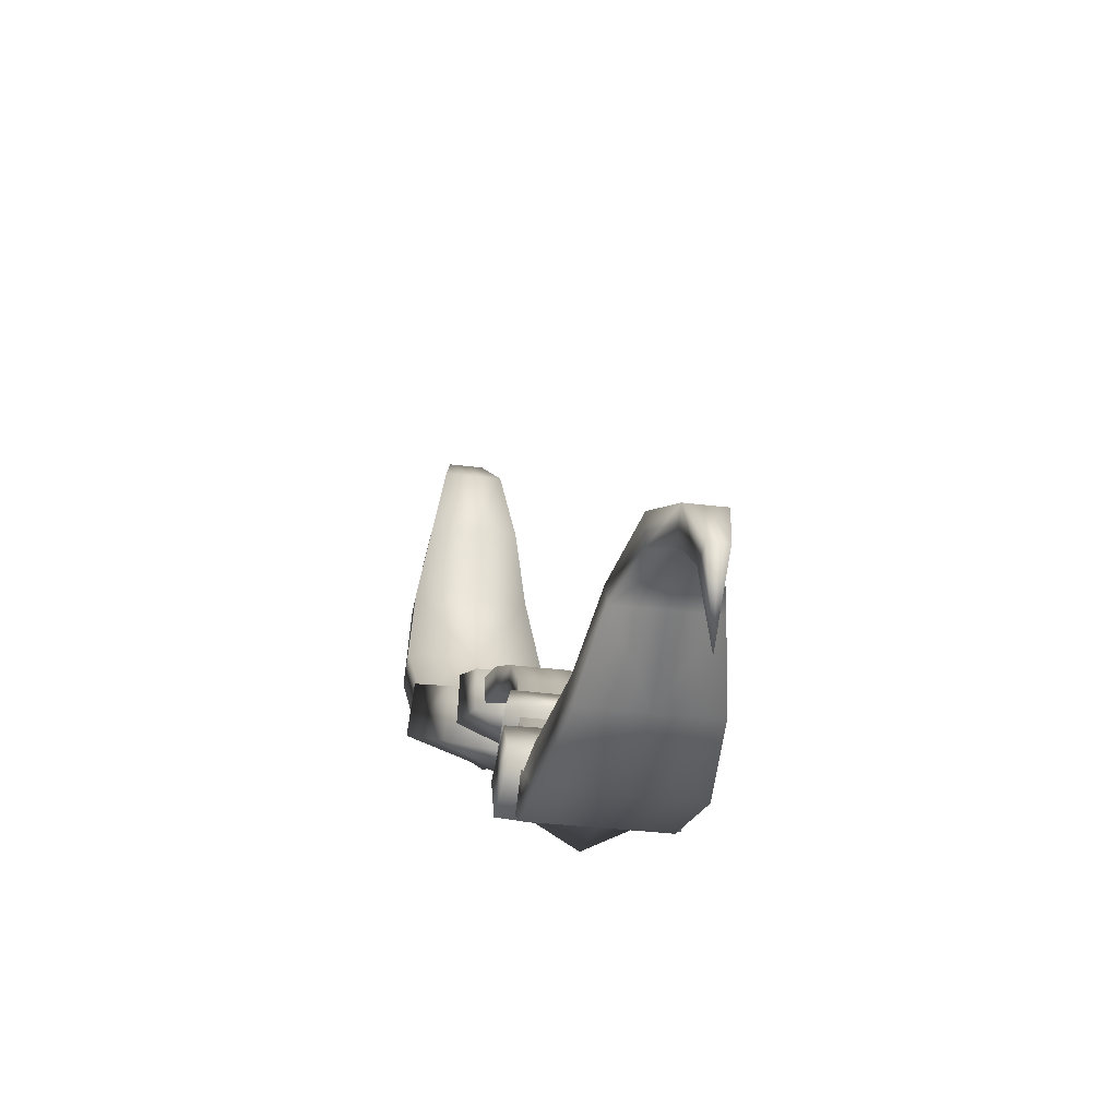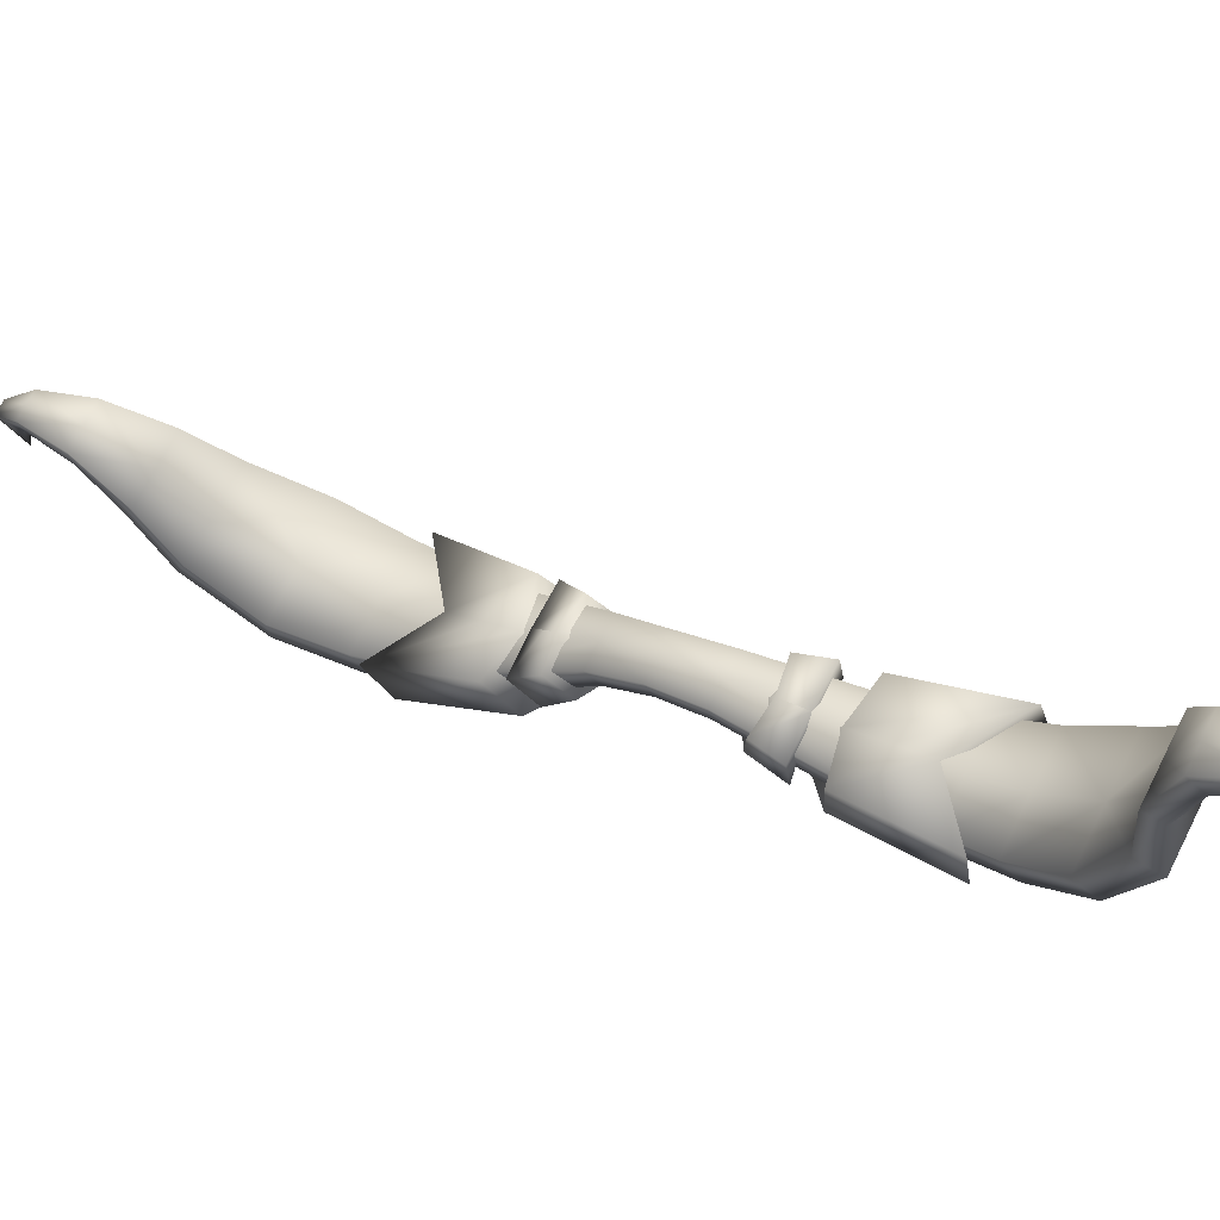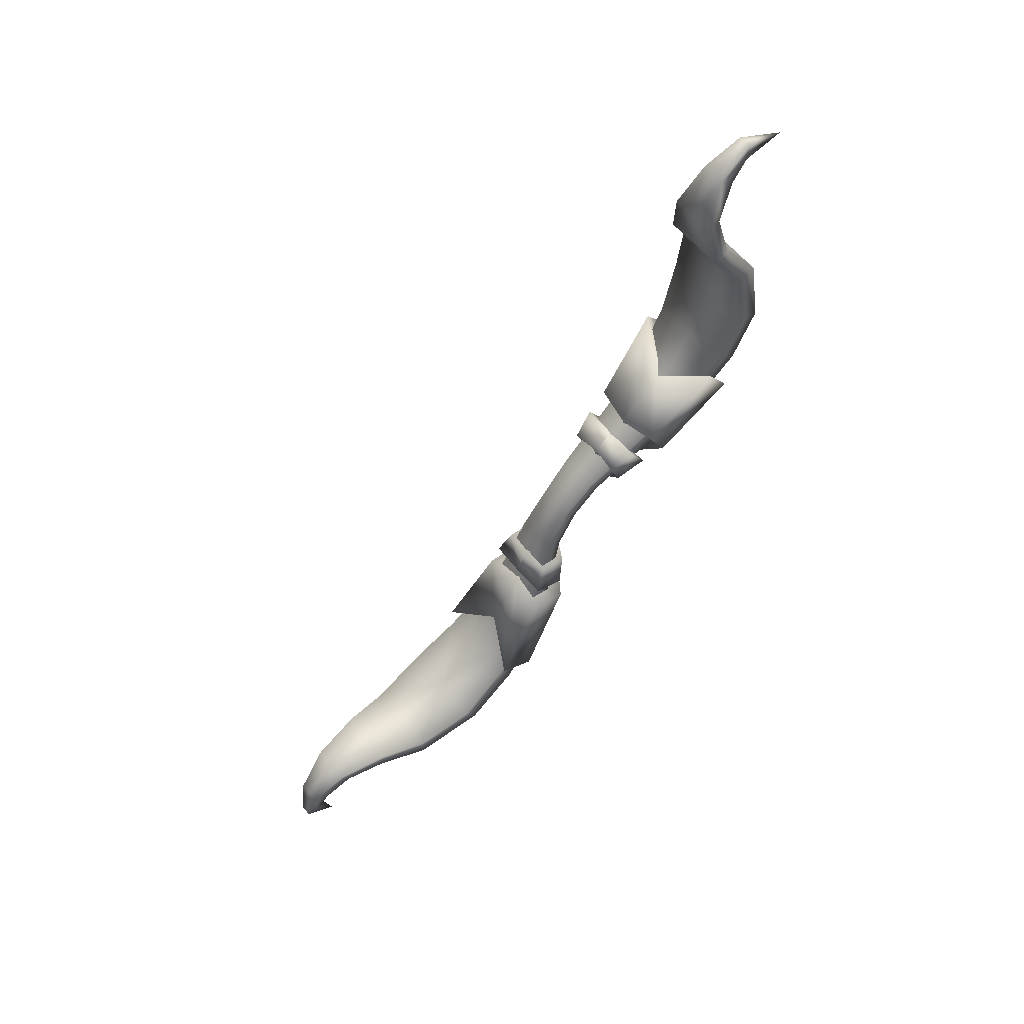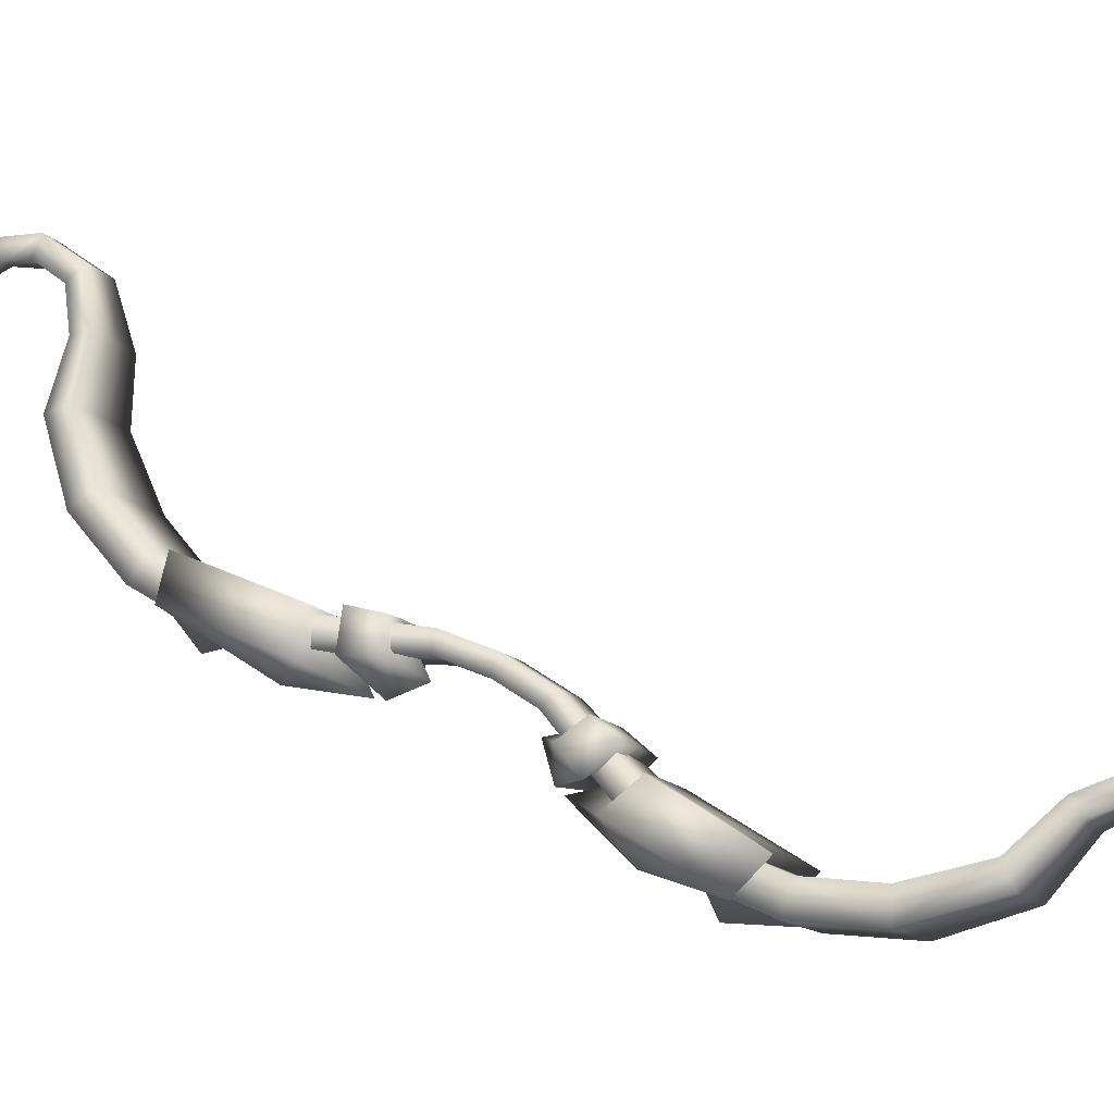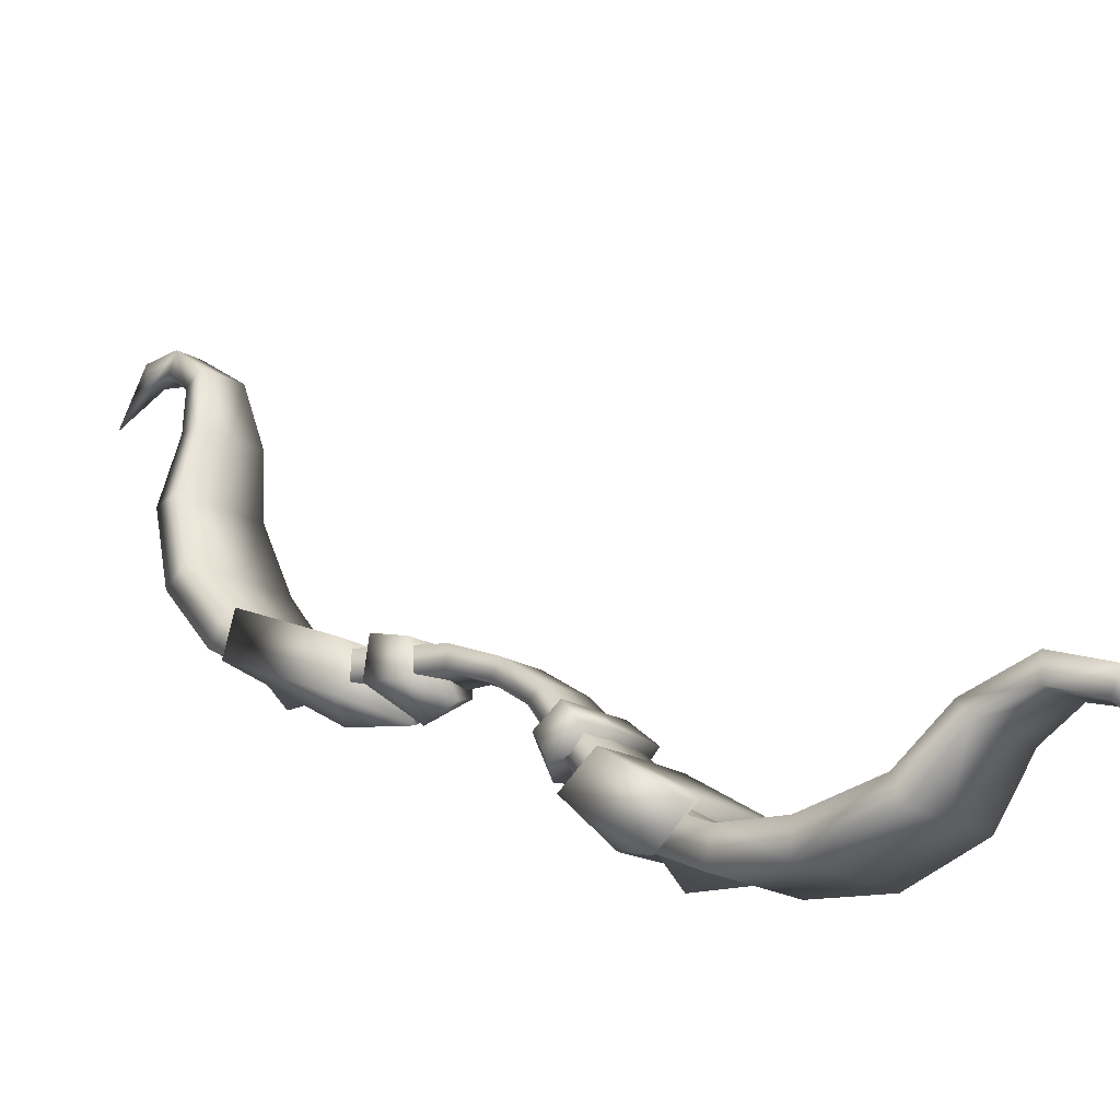
<metadata>
{"format":"obj","ext":"obj","renderer":"f3d","projection":"perspective","resolution":1024,"background":"white","views":[{"elev":-25.0,"azim":156.5,"up":"+Z"},{"elev":70.7,"azim":-76.0,"up":"+Z"},{"elev":43.7,"azim":49.0,"up":"+Y"},{"elev":-10.9,"azim":98.0,"up":"+Z"},{"elev":-19.5,"azim":120.7,"up":"+Z"}]}
</metadata>
<code>
v -0.05869 -0.2635 -0.03804
v -0.206 -0.3417 0.01988
v -0.1034 -0.4598 -0.001238
v -0.3074 -0.616 0.1408
v -0.2002 -0.3344 0.1364
v -0.2941 -0.5969 0.2518
v -0.1194 -0.5178 0.199
v -0.09873 -0.4282 0.1625
v -0.07805 -0.3386 0.126
v 0.03926 -0.3968 0.02355
v 0.01001 -0.6874 0.1455
v 0.03383 -0.387 0.1399
v 0.002952 -0.6637 0.2563
v -0.3074 -0.616 0.1408
v -0.1194 -0.5178 0.199
v -0.1034 -0.4598 -0.001238
v -0.2941 -0.5969 0.2518
v 0.01001 -0.6874 0.1455
v 0.002952 -0.6637 0.2563
v -0.1329 -0.1782 0.02208
v -0.1757 -0.2722 0.02985
v -0.05314 -0.2392 -0.04352
v -0.1336 -0.1798 0.1089
v -0.1724 -0.2591 0.1283
v -0.03291 -0.1471 -0.01155
v -0.06527 -0.2813 0.134
v -0.05723 -0.2461 0.1254
v -0.04919 -0.2109 0.1168
v 0.0431 -0.2178 0.02472
v 0.04135 -0.321 0.0331
v 0.04064 -0.219 0.1115
v 0.04114 -0.3071 0.1315
v -0.1757 -0.2722 0.02985
v -0.06527 -0.2813 0.134
v -0.05314 -0.2392 -0.04352
v -0.1724 -0.2591 0.1283
v 0.04135 -0.321 0.0331
v 0.04114 -0.3071 0.1315
v -0.206 -0.3417 0.01988
v -0.07805 -0.3386 0.126
v -0.2002 -0.3344 0.1364
v -0.05869 -0.2635 -0.03804
v 0.03926 -0.3968 0.02355
v 0.03383 -0.387 0.1399
v -0.1329 -0.1782 0.02208
v -0.04919 -0.2109 0.1168
v -0.1336 -0.1798 0.1089
v -0.03291 -0.1471 -0.01155
v 0.0431 -0.2178 0.02472
v 0.04064 -0.219 0.1115
v 0.03055 0.1196 -0.243
v 0.06453 0.2611 -0.387
v -0.0669 0.2555 -0.2997
v -0.04232 0.5222 -0.4683
v -0.04245 0.343 -0.226
v -0.01603 0.5968 -0.3869
v 0.06938 0.2943 -0.2126
v 0.08827 0.3747 -0.2671
v 0.1072 0.4551 -0.3215
v 0.1784 0.2004 -0.296
v 0.2751 0.4508 -0.4635
v 0.1916 0.2903 -0.2225
v 0.281 0.53 -0.3825
v -0.04232 0.5222 -0.4683
v 0.1072 0.4551 -0.3215
v -0.01603 0.5968 -0.3869
v 0.06453 0.2611 -0.387
v 0.2751 0.4508 -0.4635
v 0.281 0.53 -0.3825
v -0.05607 0.1515 -0.1543
v 0.02619 0.1014 -0.2258
v -0.06135 0.2188 -0.2329
v -0.0401 0.2218 -0.106
v -0.04453 0.2898 -0.1654
v 0.01872 0.07456 -0.1302
v 0.04981 0.2141 -0.1106
v 0.05624 0.2411 -0.1353
v 0.06268 0.268 -0.1599
v 0.1199 0.1119 -0.1517
v 0.1557 0.17 -0.2296
v 0.1342 0.1826 -0.1034
v 0.169 0.2418 -0.1622
v -0.06135 0.2188 -0.2329
v 0.06268 0.268 -0.1599
v -0.04453 0.2898 -0.1654
v 0.02619 0.1014 -0.2258
v 0.1557 0.17 -0.2296
v 0.169 0.2418 -0.1622
v -0.0669 0.2555 -0.2997
v 0.06938 0.2943 -0.2126
v 0.03055 0.1196 -0.243
v -0.04245 0.343 -0.226
v 0.1784 0.2004 -0.296
v 0.1916 0.2903 -0.2225
v -0.05607 0.1515 -0.1543
v 0.04981 0.2141 -0.1106
v 0.01872 0.07456 -0.1302
v -0.0401 0.2218 -0.106
v 0.1199 0.1119 -0.1517
v 0.1342 0.1826 -0.1034
v -0.2867 -0.6498 0.2579
v -0.2538 -0.5813 0.1167
v -0.2455 -0.5396 0.1844
v -0.297 -0.7001 0.1915
v -0.1566 -0.679 0.2598
v -0.13 -0.5656 0.1861
v -0.3405 -0.8249 0.3463
v -0.328 -0.7641 0.3936
v -0.185 -0.7963 0.3958
v -0.3238 -0.8398 0.5738
v -0.337 -0.9045 0.558
v -0.3039 -0.8744 0.7256
v -0.2178 -0.9313 0.5598
v -0.2122 -0.895 0.727
v -0.2929 -0.8237 0.7307
v -0.2009 -0.8444 0.7321
v -0.2036 -0.8668 0.5756
v -0.2211 -0.9266 0.8509
v -0.2819 -0.913 0.85
v -0.2723 -0.8678 0.8887
v -0.2116 -0.8814 0.8896
v -0.2432 -1.02 0.9188
v -0.2796 -1.012 0.9182
v -0.2751 -0.9882 0.9733
v -0.2387 -0.9963 0.9739
v -0.2605 -1.097 0.9269
v -0.279 -1.092 0.9266
v -0.2849 -1.115 0.9819
v -0.2665 -1.119 0.9822
v -0.2887 -1.227 0.8565
v -0.08338 -0.8939 0.5774
v -0.1088 -0.8651 0.7334
v -0.1205 -0.9156 0.7284
v -0.09869 -0.9581 0.5616
v -0.1604 -0.9403 0.8518
v -0.1508 -0.8951 0.8905
v -0.2067 -1.028 0.9193
v -0.2022 -1.005 0.9744
v -0.242 -1.101 0.9272
v -0.248 -1.123 0.9825
v -0.198 -0.857 0.3485
v -0.1669 -0.7294 0.1934
v -0.238 -0.5848 0.1169
v -0.2269 -0.5037 0.08796
v -0.1202 -0.5283 0.08987
v -0.1857 -0.4038 0.05569
v -0.09619 -0.4239 0.05703
v -0.08971 -0.109 0.0287
v -0.08849 -0.1002 0.08084
v -0.1832 -0.388 0.1271
v -0.02687 -0.114 0.08177
v -0.0937 -0.4081 0.1285
v -0.02808 -0.1229 0.02962
v -0.2204 -0.4706 0.1569
v -0.1136 -0.4946 0.1585
v -0.1431 -0.6314 0.07121
v -0.006674 -0.4441 0.05838
v -0.01319 -0.5517 0.09116
v -0.004182 -0.4282 0.1298
v 0.03476 -0.1279 0.08269
v 0.03354 -0.1368 0.03055
v -0.006786 -0.5187 0.1601
v -0.0145 -0.5915 0.1878
v -0.02649 -0.7083 0.2618
v -0.02286 -0.6332 0.1202
v -0.03681 -0.7586 0.1954
v -0.05546 -0.889 0.3506
v -0.04199 -0.8285 0.3979
v -0.03871 -0.6297 0.1199
v -0.0535 0.02728 0.02769
v -0.05818 0.003439 -0.0189
v -0.001807 -0.009238 -0.01805
v 0.002857 0.0146 0.02854
v 0.05456 -0.02192 -0.01721
v 0.05921 0.001929 0.02938
v -0.03922 0.1077 -0.08729
v -0.0315 0.1446 -0.05009
v -0.02001 0.3076 -0.325
v -0.009949 0.356 -0.271
v 0.03013 0.1307 -0.04917
v 0.07957 0.3358 -0.2696
v 0.06951 0.2875 -0.3236
v 0.08985 0.3734 -0.3926
v -0.01711 0.3968 -0.3939
v 0.0224 0.09386 -0.08636
v -0.009904 0.4333 -0.3268
v 0.09693 0.4093 -0.3252
v 0.006252 0.4637 -0.4441
v -0.009596 0.4673 -0.4444
v -0.003819 0.4979 -0.3708
v 0.01022 0.6251 -0.4243
v 0.005871 0.6004 -0.5044
v 0.1403 0.5958 -0.4224
v 0.1117 0.4719 -0.369
v 0.03816 0.8006 -0.5234
v 0.03723 0.8041 -0.4455
v 0.1803 0.7719 -0.4434
v 0.1009 0.9837 -0.4019
v 0.1084 1.007 -0.465
v 0.1595 1.115 -0.3388
v 0.2275 0.9807 -0.4633
v 0.2512 1.094 -0.3374
v 0.1529 1.09 -0.2935
v 0.2449 1.07 -0.2921
v 0.2211 0.9566 -0.4001
v 0.277 1.212 -0.2934
v 0.2162 1.226 -0.2943
v 0.2165 1.231 -0.2343
v 0.2773 1.217 -0.2334
v 0.3018 1.32 -0.3332
v 0.2654 1.328 -0.3337
v 0.2715 1.359 -0.2824
v 0.3079 1.35 -0.2819
v 0.314 1.37 -0.3929
v 0.2955 1.374 -0.3931
v 0.3082 1.431 -0.3807
v 0.3267 1.427 -0.3804
v 0.3202 1.387 -0.5423
v 0.3413 0.9296 -0.3983
v 0.337 1.049 -0.2907
v 0.3428 1.074 -0.3361
v 0.3466 0.9539 -0.4615
v 0.3377 1.198 -0.2925
v 0.338 1.204 -0.2325
v 0.3382 1.311 -0.3326
v 0.3444 1.342 -0.2813
v 0.3324 1.366 -0.3926
v 0.3452 1.423 -0.3802
v 0.1807 0.7685 -0.5213
v 0.136 0.5712 -0.5025
v 0.1012 0.4172 -0.4899
v 0.3232 0.7365 -0.5192
v 0.3233 0.7398 -0.4412
v 0.2705 0.5666 -0.4204
v 0.2661 0.5419 -0.5005
v 0.2214 0.4154 -0.4409
v 0.2272 0.446 -0.3673
v 0.1965 0.3488 -0.3907
v 0.159 0.2674 -0.3223
v 0.08403 0.08 -0.08544
v 0.09176 0.1168 -0.04825
v 0.1691 0.3157 -0.2683
v 0.2038 0.3853 -0.3236
v 0.2055 0.4189 -0.4412
g wen_chou_3_w_0
f 3 2 1
f 4 2 3
f 5 2 4
f 6 5 4
f 5 6 7
f 5 7 8
f 8 9 5
f 10 3 1
f 10 11 3
f 10 12 11
f 12 13 11
f 13 12 9
f 9 8 13
f 8 7 13
f 16 15 14
f 15 17 14
f 15 16 18
f 19 15 18
f 22 21 20
f 23 20 21
f 24 23 21
f 25 22 20
f 23 24 26
f 23 26 27
f 27 28 23
f 28 27 26
f 22 25 29
f 30 22 29
f 29 31 30
f 31 28 26
f 31 32 30
f 26 32 31
f 35 34 33
f 34 36 33
f 34 35 37
f 38 34 37
f 41 40 39
f 40 42 39
f 42 40 43
f 40 44 43
f 47 46 45
f 46 48 45
f 48 46 49
f 46 50 49
f 53 52 51
f 53 54 52
f 53 55 54
f 55 56 54
f 56 55 57
f 56 57 58
f 58 59 56
f 52 60 51
f 61 60 52
f 62 60 61
f 59 58 62
f 58 57 62
f 63 62 61
f 62 63 59
f 66 65 64
f 65 67 64
f 67 65 68
f 65 69 68
f 72 71 70
f 70 73 72
f 73 74 72
f 71 75 70
f 74 73 76
f 74 76 77
f 77 78 74
f 78 77 76
f 75 71 79
f 71 80 79
f 81 79 80
f 78 76 81
f 82 81 80
f 81 82 78
f 85 84 83
f 84 86 83
f 86 84 87
f 84 88 87
f 91 90 89
f 90 92 89
f 90 91 93
f 94 90 93
f 97 96 95
f 96 98 95
f 96 97 99
f 100 96 99
f 103 102 101
f 102 104 101
f 103 101 105
f 106 103 105
f 101 104 107
f 108 101 107
f 108 109 101
f 109 105 101
f 108 107 110
f 108 110 109
f 107 111 110
f 110 111 112
f 111 113 112
f 113 114 112
f 115 110 112
f 110 115 116
f 117 110 116
f 110 117 109
f 114 118 112
f 118 119 112
f 112 119 115
f 119 120 115
f 115 120 116
f 120 121 116
f 119 118 122
f 123 119 122
f 123 124 119
f 124 120 119
f 121 120 124
f 125 121 124
f 123 122 126
f 127 123 126
f 124 123 127
f 128 124 127
f 125 124 128
f 129 125 128
f 126 130 127
f 127 130 128
f 128 130 129
f 131 117 116
f 132 131 116
f 131 132 133
f 134 131 133
f 113 134 133
f 114 113 133
f 118 114 133
f 135 118 133
f 135 133 132
f 136 135 132
f 136 132 116
f 121 136 116
f 118 135 122
f 135 137 122
f 136 138 135
f 138 137 135
f 136 121 138
f 121 125 138
f 122 137 126
f 137 139 126
f 137 138 139
f 138 140 139
f 138 125 140
f 125 129 140
f 130 126 139
f 130 139 140
f 130 140 129
f 113 111 141
f 111 107 141
f 107 104 141
f 104 142 141
f 104 102 142
f 102 143 142
f 102 144 143
f 144 145 143
f 144 146 145
f 146 147 145
f 147 146 148
f 148 146 149
f 146 150 149
f 146 144 150
f 149 150 151
f 150 152 151
f 153 147 148
f 144 154 150
f 152 150 155
f 150 154 155
f 154 144 103
f 144 102 103
f 155 154 106
f 154 103 106
f 156 143 145
f 156 142 143
f 147 157 145
f 157 158 145
f 152 159 151
f 158 157 159
f 159 152 155
f 159 157 160
f 159 160 151
f 157 161 160
f 157 147 161
f 147 153 161
f 162 158 159
f 162 159 155
f 162 155 106
f 158 162 163
f 163 162 106
f 163 106 105
f 164 163 105
f 165 163 164
f 165 158 163
f 166 165 164
f 165 166 142
f 166 164 167
f 164 168 167
f 105 109 164
f 109 168 164
f 167 168 131
f 131 168 109
f 134 167 131
f 167 134 141
f 166 167 141
f 134 113 141
f 117 131 109
f 142 166 141
f 169 165 142
f 158 165 169
f 145 158 169
f 142 156 169
f 169 156 145
f 149 170 148
f 170 171 148
f 148 171 153
f 171 172 153
f 149 151 170
f 151 173 170
f 153 172 174
f 161 153 174
f 161 174 175
f 175 173 151
f 160 161 175
f 160 175 151
f 171 170 176
f 170 177 176
f 178 176 177
f 179 178 177
f 179 177 180
f 173 180 170
f 180 177 170
f 173 175 180
f 181 179 180
f 178 182 176
f 182 178 183
f 178 184 183
f 184 178 179
f 182 185 176
f 186 184 179
f 186 179 187
f 179 181 187
f 183 184 188
f 184 189 188
f 189 184 190
f 184 186 190
f 189 190 191
f 192 189 191
f 191 190 193
f 190 194 193
f 190 186 194
f 186 187 194
f 192 191 195
f 191 196 195
f 193 197 191
f 197 196 191
f 195 196 198
f 198 196 197
f 199 195 198
f 199 198 200
f 201 199 200
f 202 201 200
f 198 203 200
f 203 198 204
f 198 205 204
f 205 198 197
f 206 202 200
f 207 206 200
f 207 200 203
f 208 207 203
f 208 203 204
f 209 208 204
f 206 207 210
f 207 211 210
f 208 212 207
f 212 211 207
f 208 209 212
f 209 213 212
f 210 211 214
f 211 215 214
f 211 212 215
f 212 216 215
f 212 213 216
f 213 217 216
f 218 214 215
f 218 215 216
f 218 216 217
f 205 219 204
f 219 220 204
f 220 219 221
f 219 222 221
f 222 201 221
f 201 202 221
f 202 206 221
f 206 223 221
f 221 223 220
f 223 224 220
f 220 224 204
f 224 209 204
f 223 206 210
f 225 223 210
f 225 226 223
f 226 224 223
f 209 224 226
f 213 209 226
f 225 210 214
f 227 225 214
f 226 225 227
f 228 226 227
f 213 226 228
f 217 213 228
f 214 218 227
f 227 218 228
f 228 218 217
f 199 201 229
f 195 199 229
f 192 195 229
f 230 192 229
f 189 192 230
f 188 189 230
f 230 231 188
f 188 231 183
f 201 222 229
f 222 232 229
f 232 222 219
f 233 232 219
f 233 234 232
f 234 235 232
f 232 235 229
f 235 230 229
f 236 235 234
f 235 236 230
f 237 236 234
f 237 234 193
f 194 237 193
f 233 197 234
f 197 193 234
f 233 219 197
f 219 205 197
f 238 236 237
f 238 239 183
f 239 182 183
f 182 239 240
f 240 239 241
f 239 242 241
f 239 238 242
f 241 242 180
f 242 181 180
f 185 182 240
f 238 243 242
f 243 238 237
f 243 237 194
f 181 242 187
f 242 243 187
f 187 243 194
f 240 241 175
f 175 241 180
f 174 240 175
f 185 240 174
f 172 185 174
f 172 171 185
f 171 176 185
f 236 238 244
f 238 183 244
f 236 244 230
f 231 230 244
f 231 244 183

</code>
